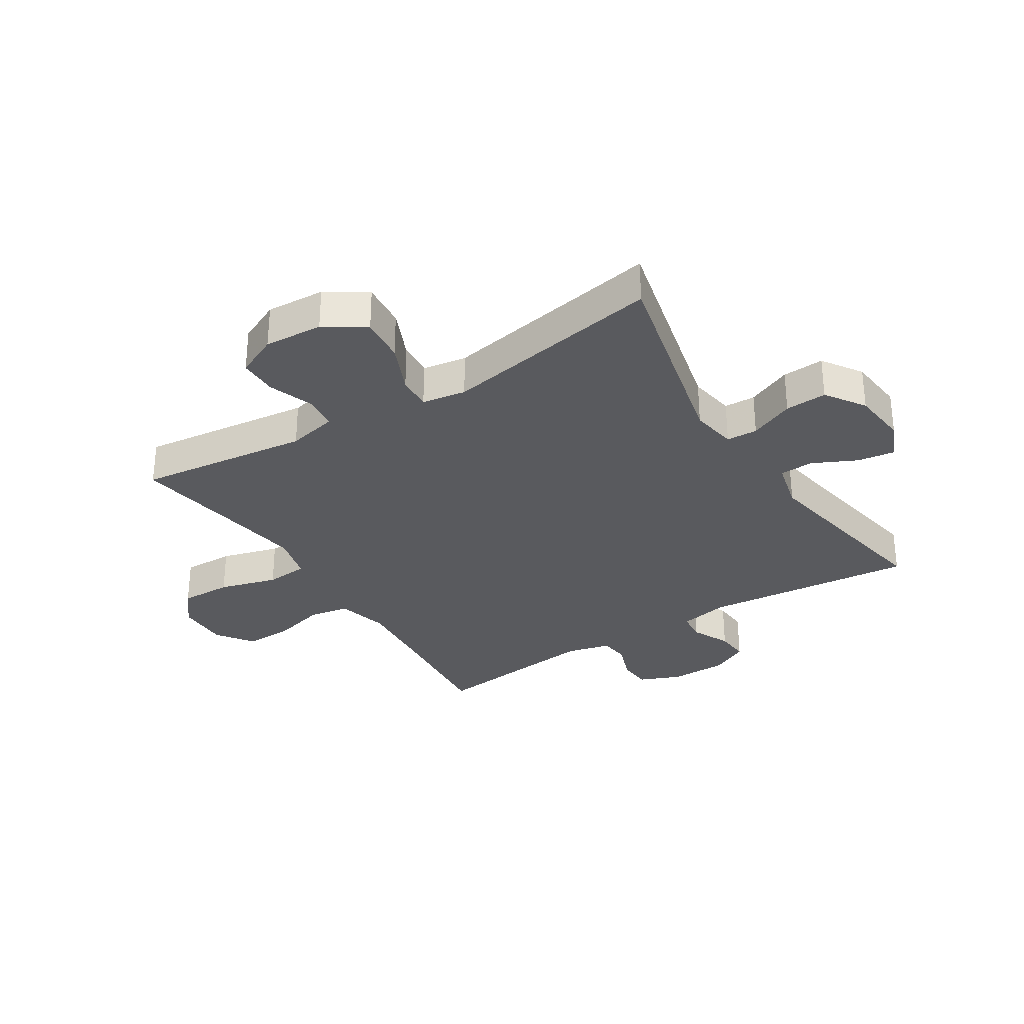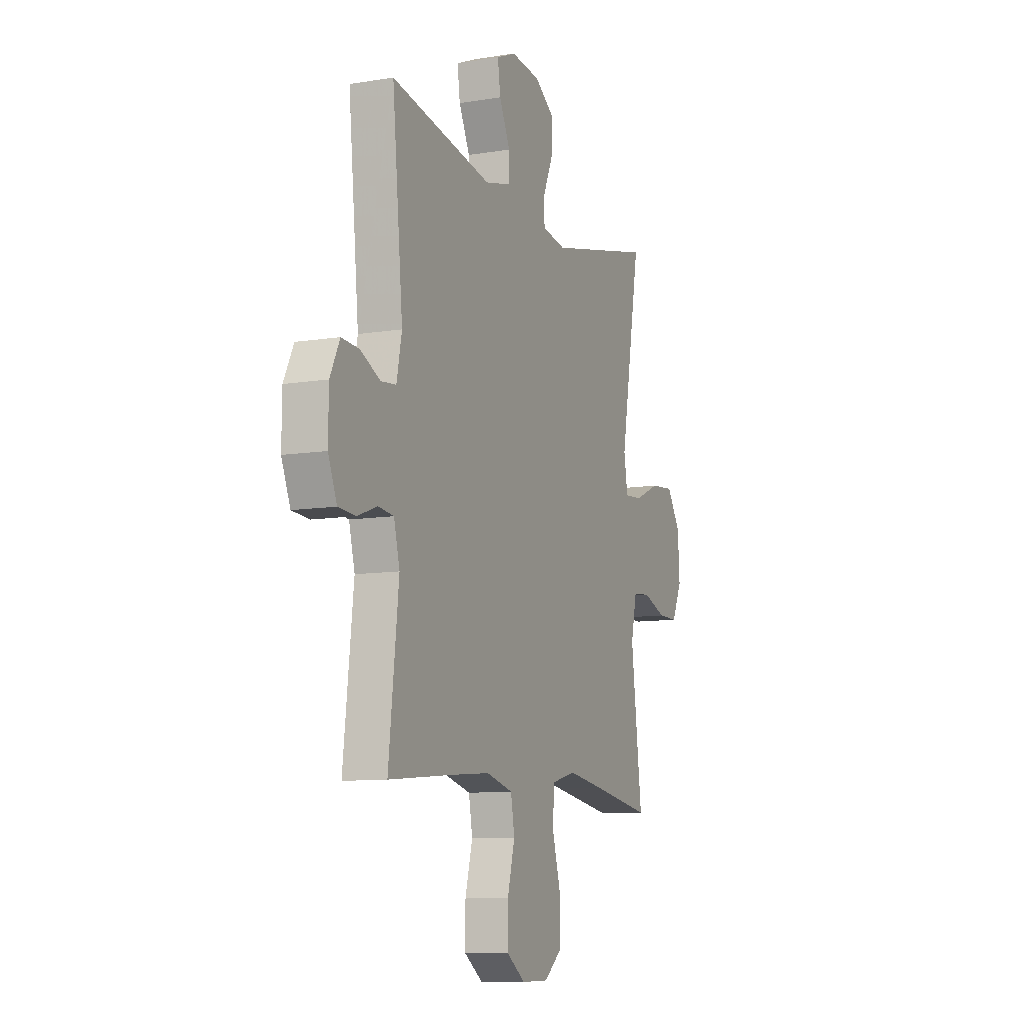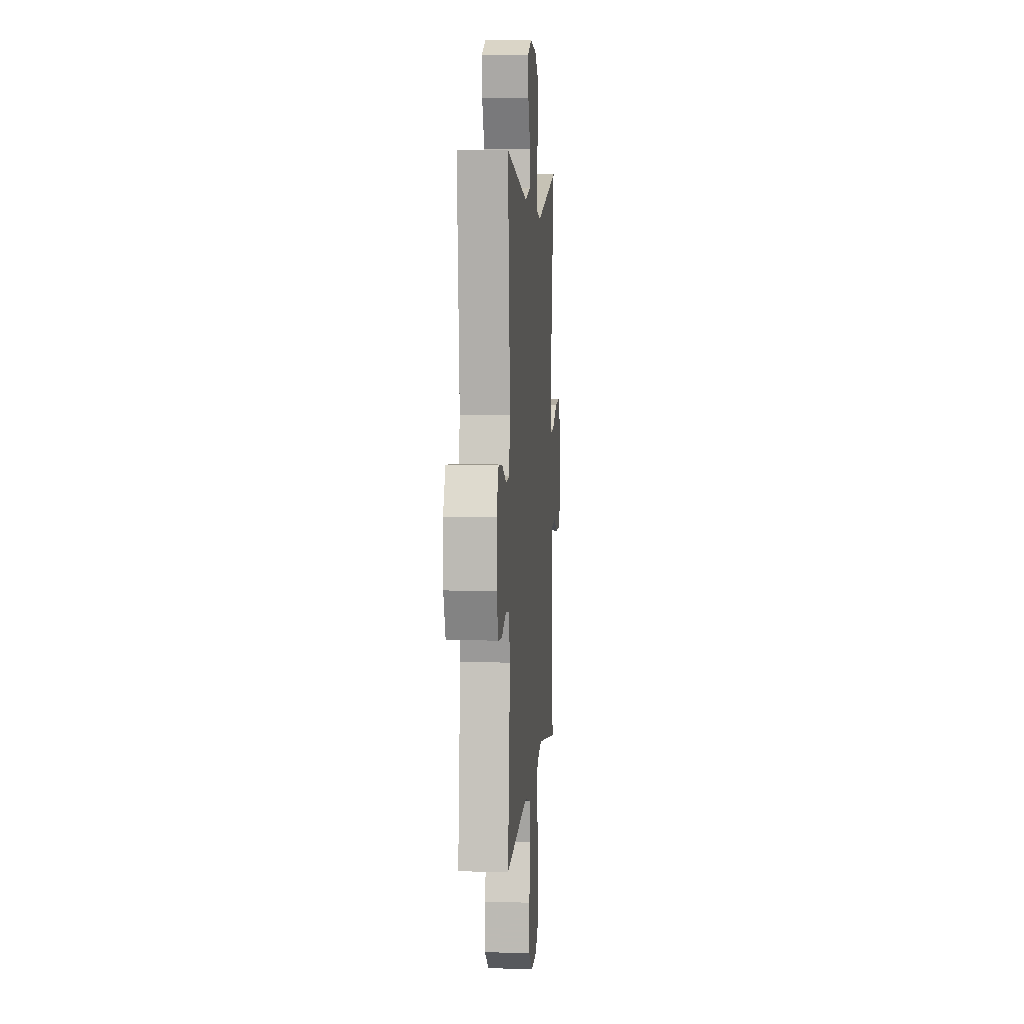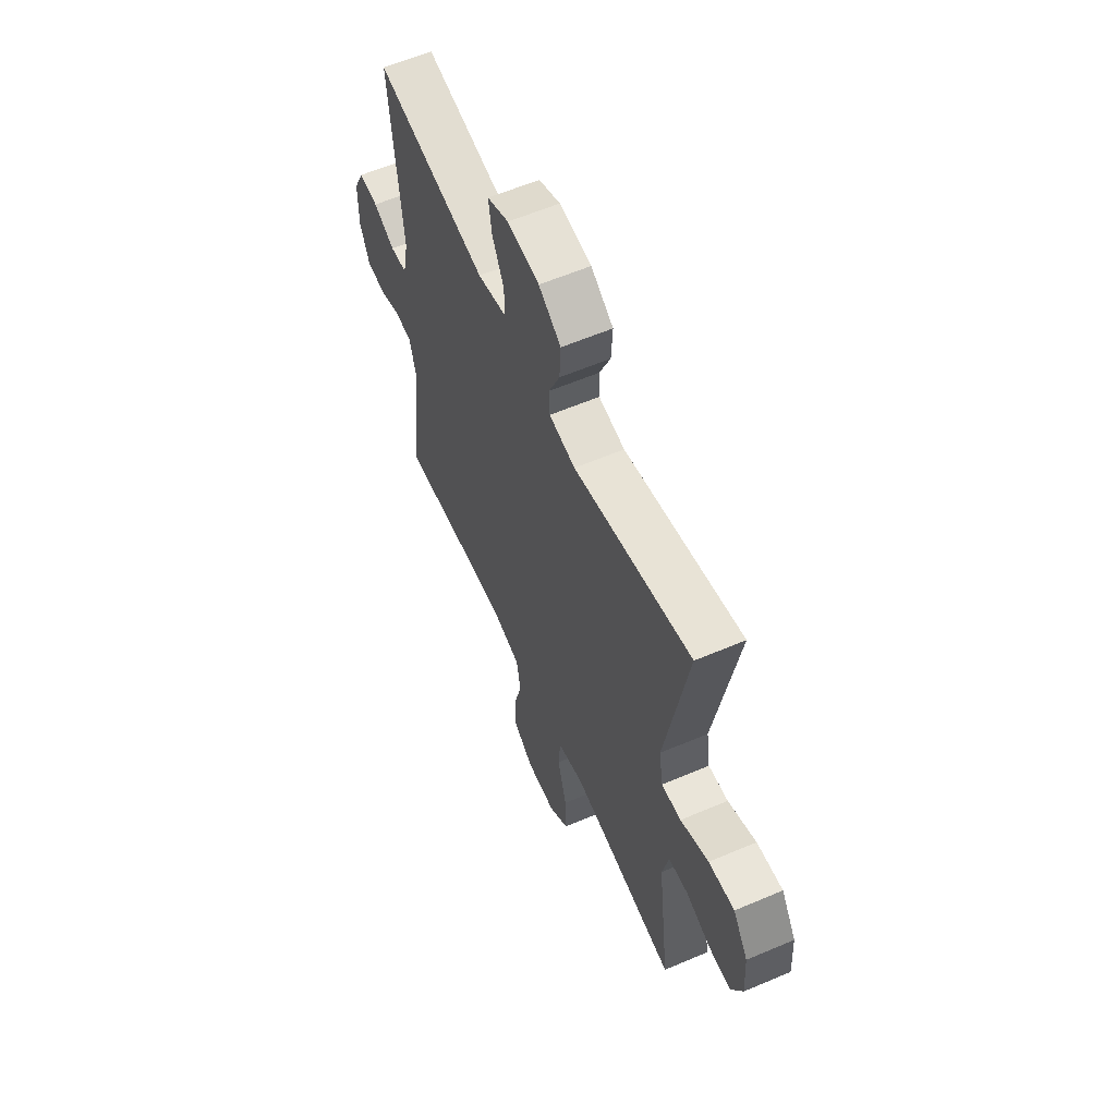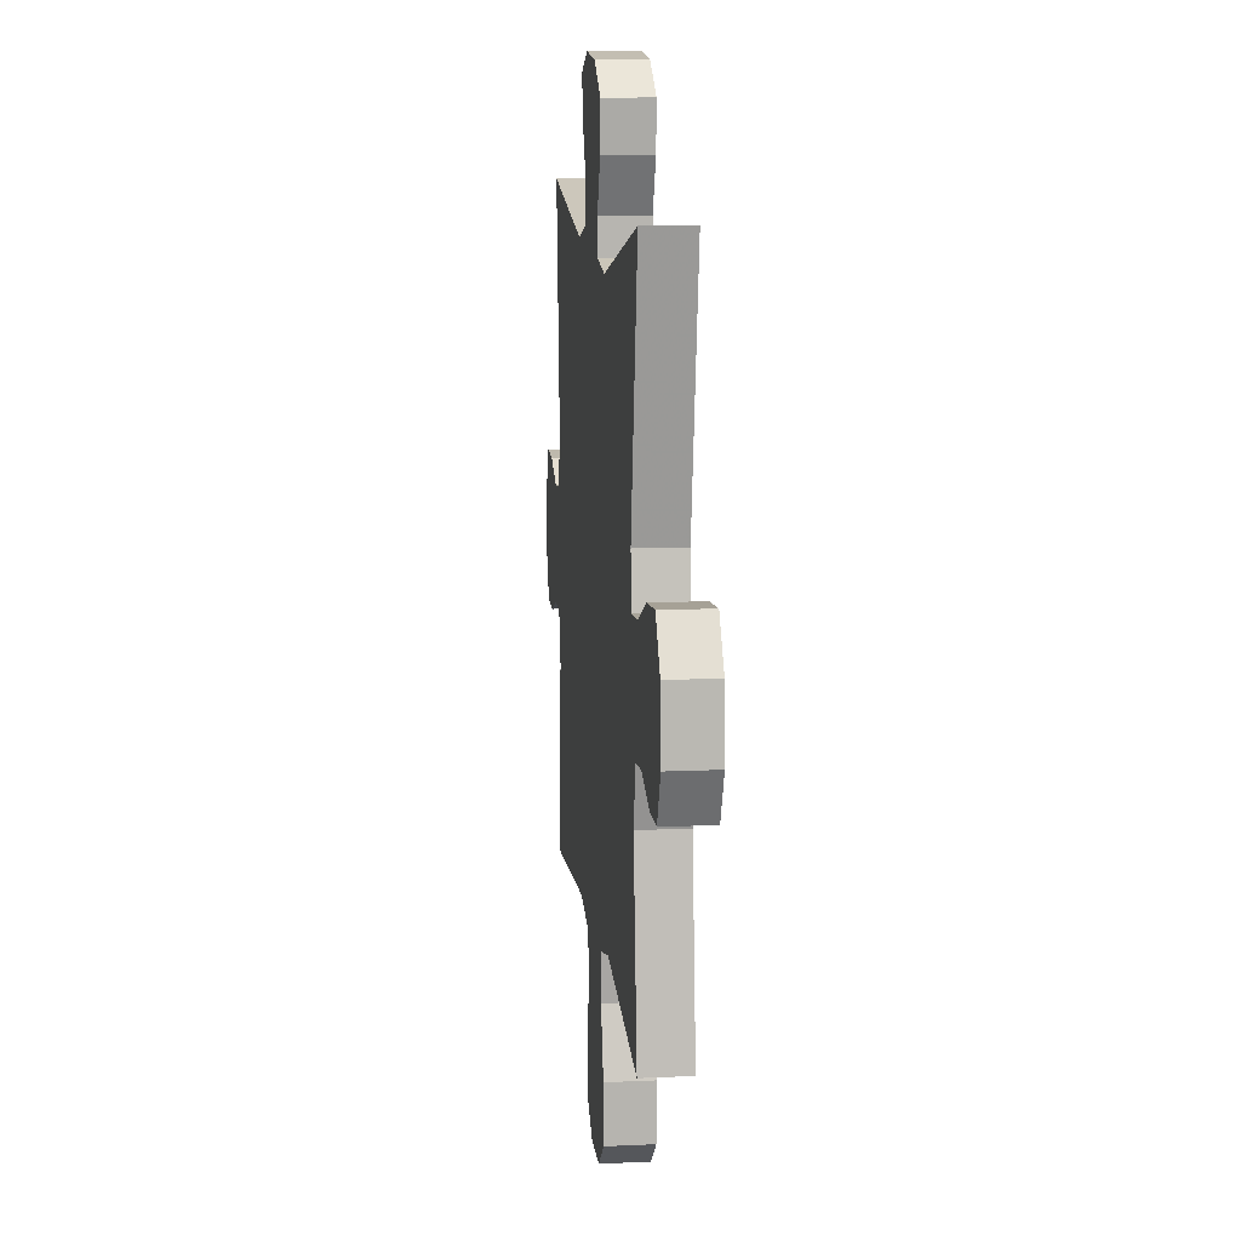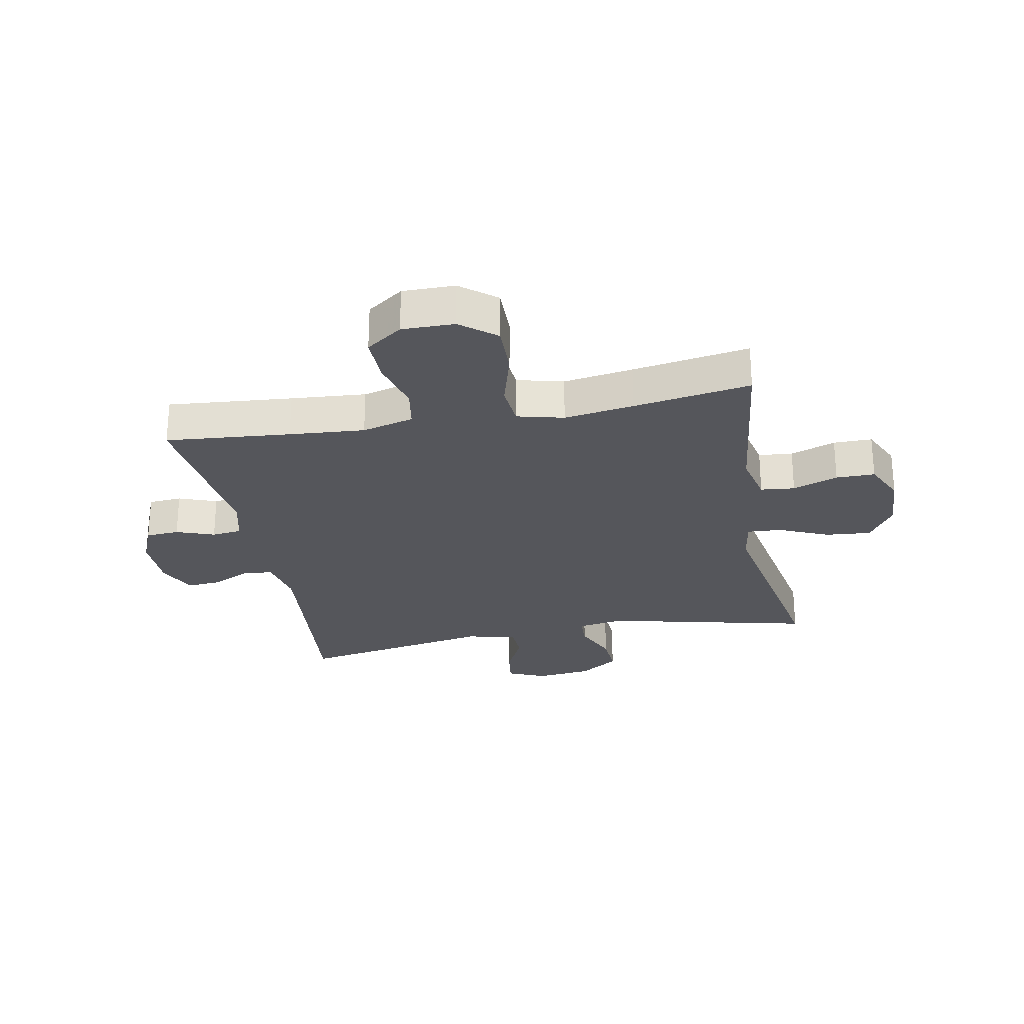
<metadata>
{"format":"obj","ext":"obj","renderer":"f3d","projection":"perspective","resolution":1024,"background":"white","views":[{"elev":-31.3,"azim":-57.7,"up":"+Y"},{"elev":-9.7,"azim":113.1,"up":"+Z"},{"elev":5.9,"azim":94.5,"up":"+Z"},{"elev":59.9,"azim":-113.6,"up":"+Z"},{"elev":11.4,"azim":-96.4,"up":"+Z"},{"elev":-26.3,"azim":-169.1,"up":"+Y"}]}
</metadata>
<code>
v 0.5 0.07 0.5
v 0.465 0.07 0.138
v 0.482 0.07 0.054
v 0.532 0.07 0.049
v 0.597 0.07 0.08
v 0.655 0.07 0.084
v 0.687 0.07 0.019
v 0.688 0.07 -0.078
v 0.659 0.07 -0.148
v 0.602 0.07 -0.152
v 0.537 0.07 -0.128
v 0.486 0.07 -0.134
v 0.467 0.07 -0.209
v 0.5 0.07 -0.5
v 0.287 0.07 -0.481
v 0.159 0.07 -0.471
v 0.071 0.07 -0.494
v 0.059 0.07 -0.563
v 0.083 0.07 -0.654
v 0.084 0.07 -0.735
v 0.022 0.07 -0.779
v -0.067 0.07 -0.778
v -0.127 0.07 -0.73
v -0.125 0.07 -0.642
v -0.097 0.07 -0.543
v -0.103 0.07 -0.47
v -0.182 0.07 -0.45
v -0.301 0.07 -0.468
v -0.5 0.07 -0.5
v -0.464 0.07 -0.207
v -0.483 0.07 -0.121
v -0.541 0.07 -0.115
v -0.618 0.07 -0.143
v -0.684 0.07 -0.143
v -0.717 0.07 -0.072
v -0.711 0.07 0.028
v -0.666 0.07 0.096
v -0.588 0.07 0.089
v -0.504 0.07 0.052
v -0.445 0.07 0.048
v -0.433 0.07 0.123
v -0.5 0.07 0.5
v -0.147 0.07 0.417
v -0.068 0.07 0.43
v -0.066 0.07 0.483
v -0.099 0.07 0.559
v -0.103 0.07 0.63
v -0.036 0.07 0.675
v 0.06 0.07 0.685
v 0.124 0.07 0.657
v 0.115 0.07 0.594
v 0.079 0.07 0.519
v 0.081 0.07 0.461
v 0.166 0.07 0.44
v 0.5 0 0.5
v 0.465 0 0.138
v 0.482 0 0.054
v 0.532 0 0.049
v 0.597 0 0.08
v 0.655 0 0.084
v 0.687 0 0.019
v 0.688 0 -0.078
v 0.659 0 -0.148
v 0.602 0 -0.152
v 0.537 0 -0.128
v 0.486 0 -0.134
v 0.467 0 -0.209
v 0.5 0 -0.5
v 0.287 0 -0.481
v 0.159 0 -0.471
v 0.071 0 -0.494
v 0.059 0 -0.563
v 0.083 0 -0.654
v 0.084 0 -0.735
v 0.022 0 -0.779
v -0.067 0 -0.778
v -0.127 0 -0.73
v -0.125 0 -0.642
v -0.097 0 -0.543
v -0.103 0 -0.47
v -0.182 0 -0.45
v -0.301 0 -0.468
v -0.5 0 -0.5
v -0.464 0 -0.207
v -0.483 0 -0.121
v -0.541 0 -0.115
v -0.618 0 -0.143
v -0.684 0 -0.143
v -0.717 0 -0.072
v -0.711 0 0.028
v -0.666 0 0.096
v -0.588 0 0.089
v -0.504 0 0.052
v -0.445 0 0.048
v -0.433 0 0.123
v -0.5 0 0.5
v -0.147 0 0.417
v -0.068 0 0.43
v -0.066 0 0.483
v -0.099 0 0.559
v -0.103 0 0.63
v -0.036 0 0.675
v 0.06 0 0.685
v 0.124 0 0.657
v 0.115 0 0.594
v 0.079 0 0.519
v 0.081 0 0.461
v 0.166 0 0.44
f 50 51 52
f 49 50 52
f 48 49 52
f 47 48 52
f 46 47 52
f 45 46 52
f 44 45 52 53
f 41 42 43
f 40 41 43 44
f 37 38 39
f 36 37 39
f 35 36 39
f 34 35 39
f 33 34 39
f 32 33 39
f 31 32 39 40
f 44 53 54
f 40 44 54
f 31 40 54
f 30 31 54
f 23 24 25
f 22 23 25
f 21 22 25
f 20 21 25
f 19 20 25
f 18 19 25
f 17 18 25 26
f 16 17 26 27
f 13 14 15
f 12 13 15 16
f 9 10 11
f 8 9 11
f 7 8 11
f 6 7 11
f 5 6 11
f 4 5 11
f 3 4 11 12
f 12 16 27
f 3 12 27
f 2 3 27
f 54 1 2
f 30 54 2
f 29 30 2
f 28 29 2
f 2 27 28
f 106 105 104
f 106 104 103
f 106 103 102
f 106 102 101
f 106 101 100
f 106 100 99
f 107 106 99 98
f 97 96 95
f 98 97 95 94
f 93 92 91
f 93 91 90
f 93 90 89
f 93 89 88
f 93 88 87
f 93 87 86
f 94 93 86 85
f 108 107 98
f 108 98 94
f 108 94 85
f 108 85 84
f 79 78 77
f 79 77 76
f 79 76 75
f 79 75 74
f 79 74 73
f 79 73 72
f 80 79 72 71
f 81 80 71 70
f 69 68 67
f 70 69 67 66
f 65 64 63
f 65 63 62
f 65 62 61
f 65 61 60
f 65 60 59
f 65 59 58
f 66 65 58 57
f 81 70 66
f 81 66 57
f 81 57 56
f 56 55 108
f 56 108 84
f 56 84 83
f 56 83 82
f 82 81 56
f 1 55 56 2
f 2 56 57 3
f 3 57 58 4
f 4 58 59 5
f 5 59 60 6
f 6 60 61 7
f 7 61 62 8
f 8 62 63 9
f 9 63 64 10
f 10 64 65 11
f 11 65 66 12
f 12 66 67 13
f 13 67 68 14
f 14 68 69 15
f 15 69 70 16
f 16 70 71 17
f 17 71 72 18
f 18 72 73 19
f 19 73 74 20
f 20 74 75 21
f 21 75 76 22
f 22 76 77 23
f 23 77 78 24
f 24 78 79 25
f 25 79 80 26
f 26 80 81 27
f 27 81 82 28
f 28 82 83 29
f 29 83 84 30
f 30 84 85 31
f 31 85 86 32
f 32 86 87 33
f 33 87 88 34
f 34 88 89 35
f 35 89 90 36
f 36 90 91 37
f 37 91 92 38
f 38 92 93 39
f 39 93 94 40
f 40 94 95 41
f 41 95 96 42
f 42 96 97 43
f 43 97 98 44
f 44 98 99 45
f 45 99 100 46
f 46 100 101 47
f 47 101 102 48
f 48 102 103 49
f 49 103 104 50
f 50 104 105 51
f 51 105 106 52
f 52 106 107 53
f 53 107 108 54
f 54 108 55 1

</code>
